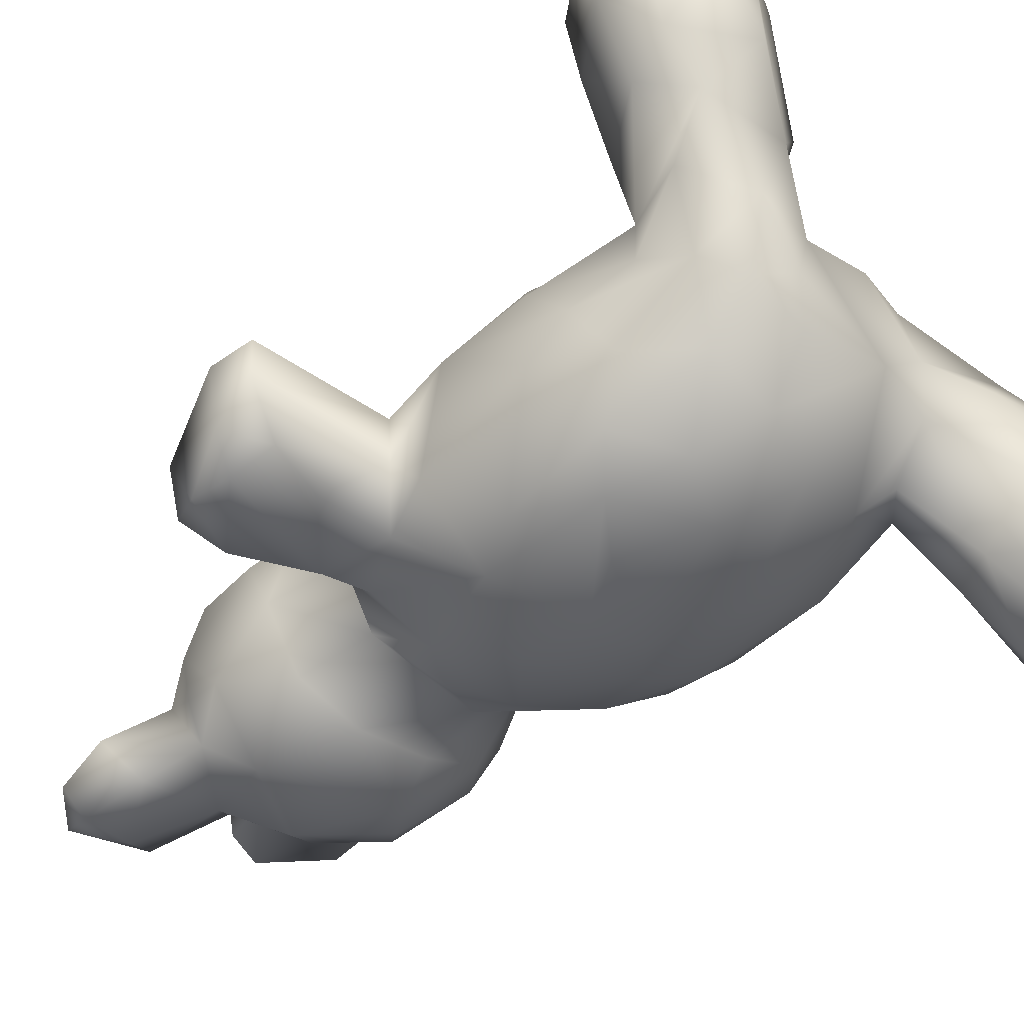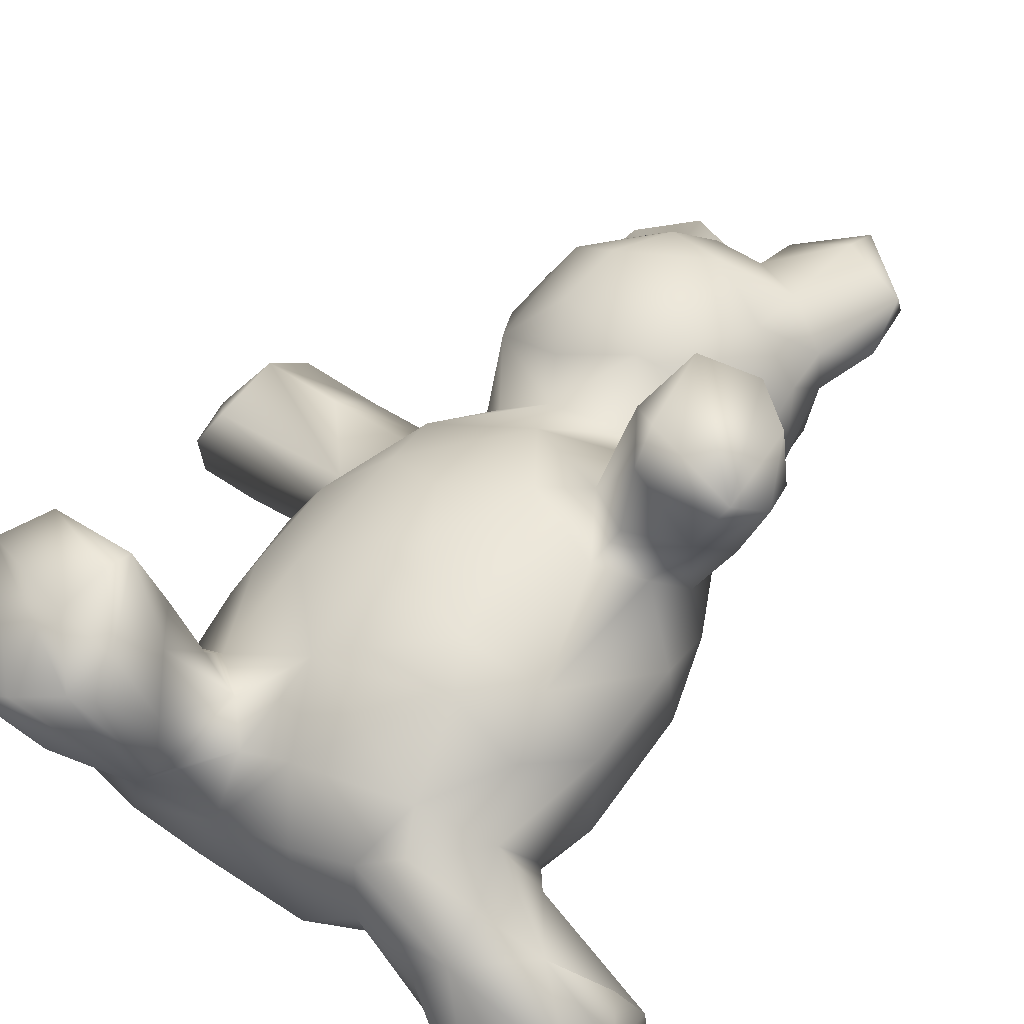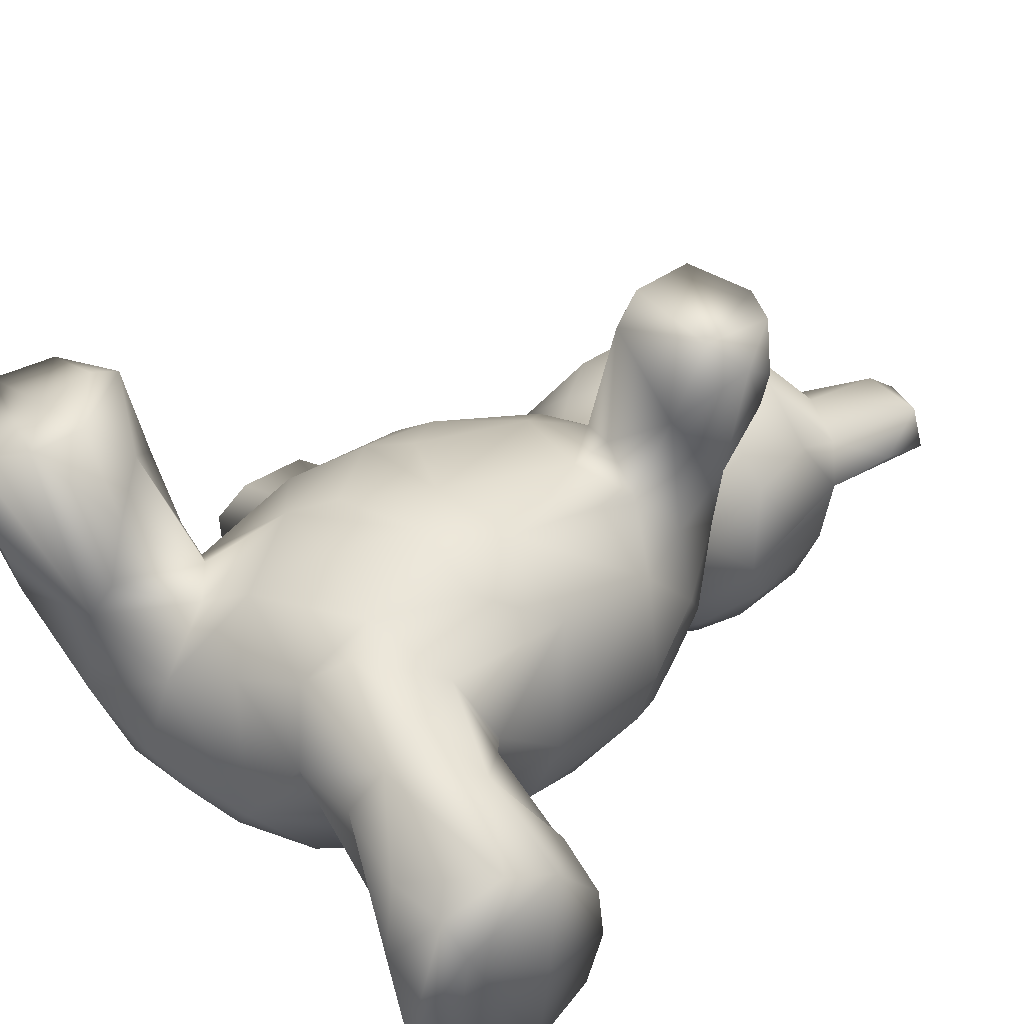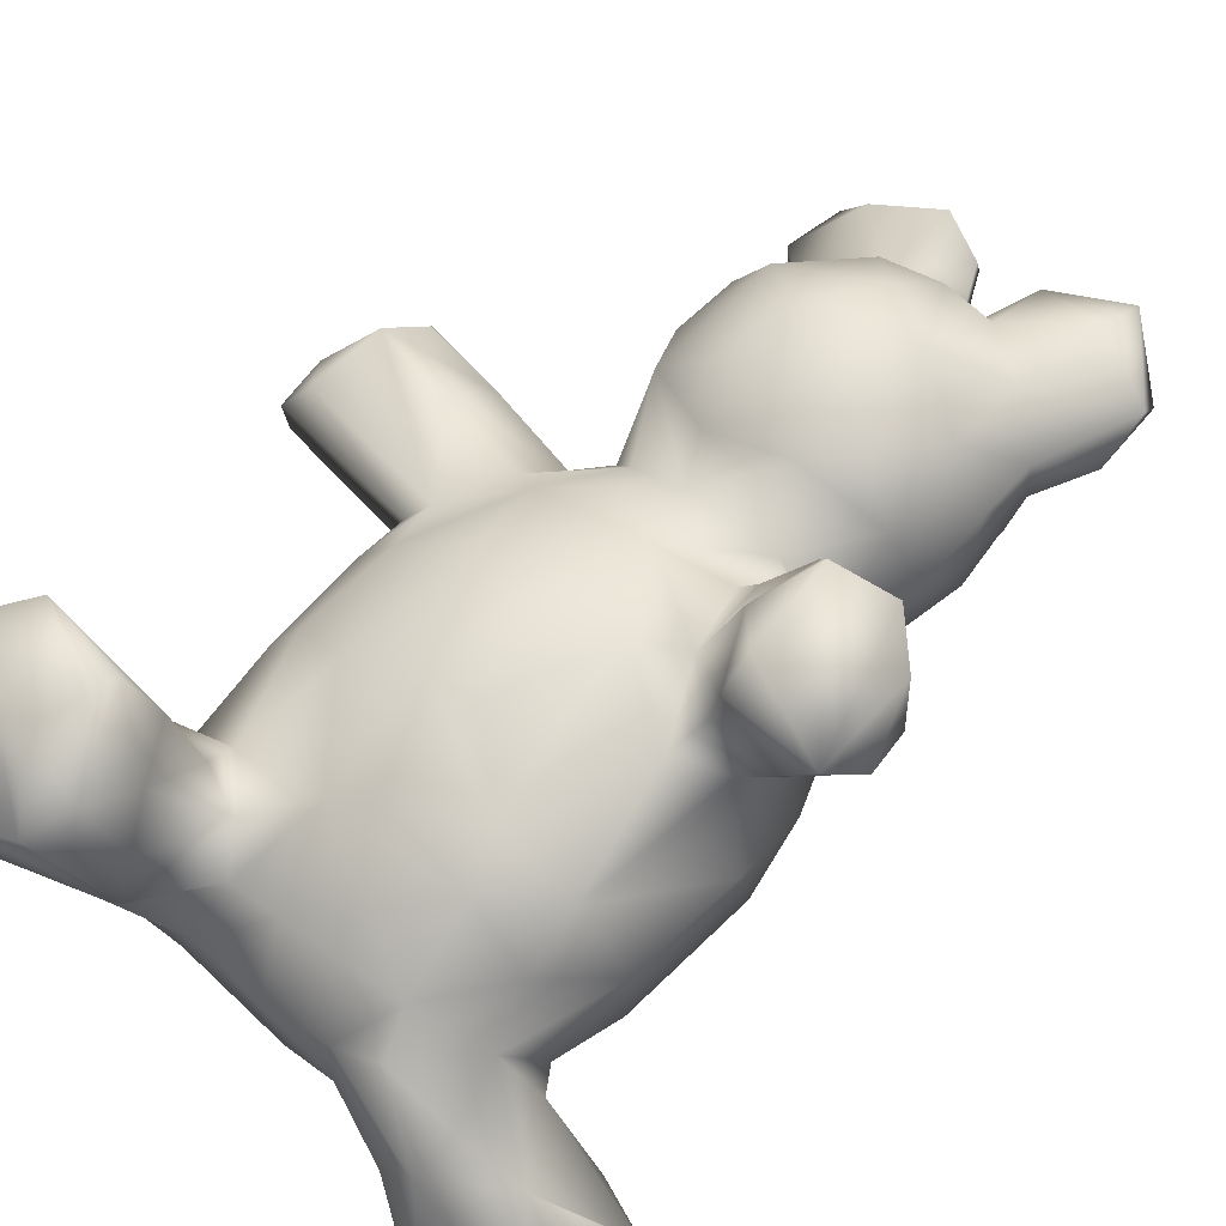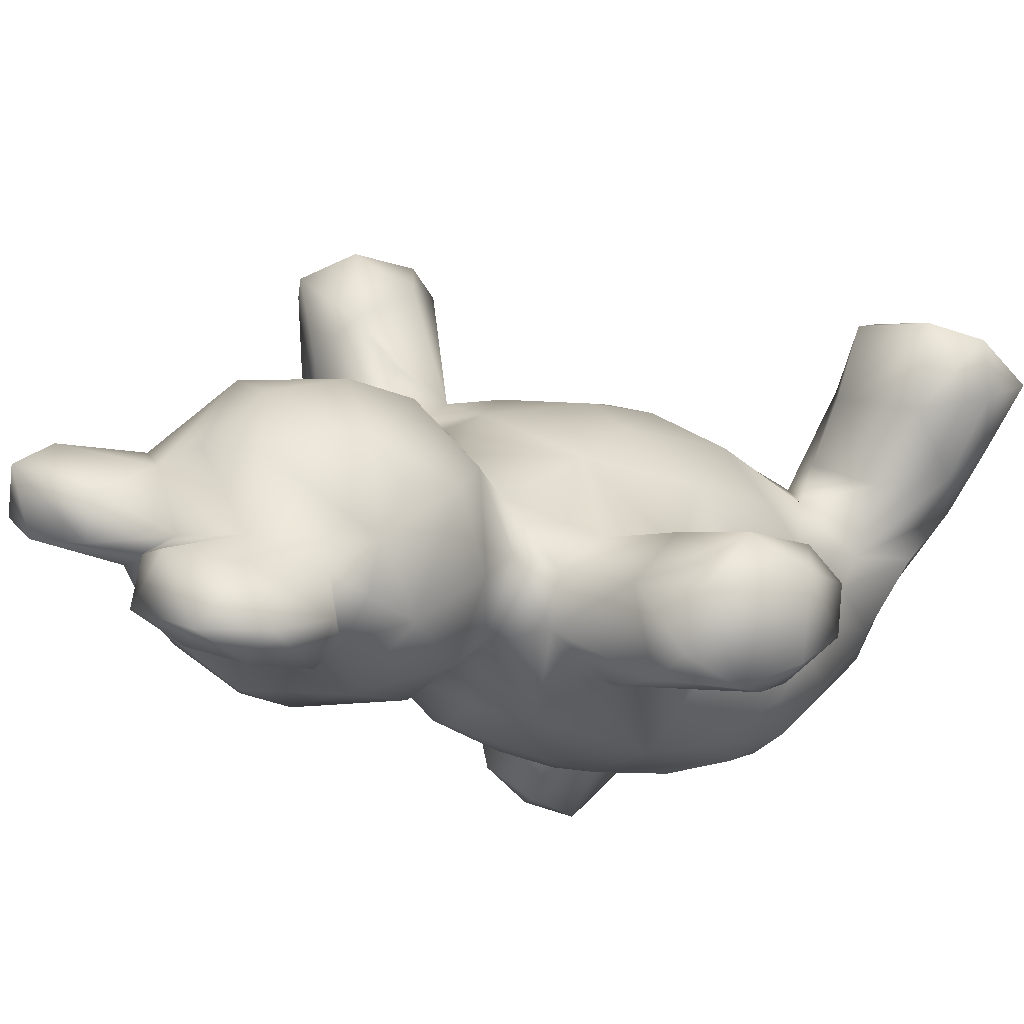
<metadata>
{"format":"obj","ext":"obj","renderer":"f3d","projection":"perspective","resolution":1024,"background":"white","views":[{"elev":-49.4,"azim":-44.5,"up":"+Z"},{"elev":54.6,"azim":32.8,"up":"+Z"},{"elev":25.5,"azim":38.6,"up":"+Z"},{"elev":70.9,"azim":44.6,"up":"+Z"},{"elev":-8.9,"azim":-137.1,"up":"+Z"}]}
</metadata>
<code>
v 28.12 64.26 45.75
v 27.79 59.42 48.47
v 32.44 61.15 44.53
v 27.35 59.32 53.24
v 26.9 64.54 53.69
v 29.23 61.55 56.67
v 29.64 69.51 56.98
v 30.62 74.25 51.36
v 30.66 70.11 43.33
v 32.75 74.85 46.11
v 31.55 73.38 54.2
v 39.55 12.85 78.14
v 38.37 19.01 71.33
v 39.37 23.9 68.53
v 34.16 17.5 78.42
v 34.57 23.26 76.38
v 33.84 25.26 81.91
v 39.02 29.62 74.86
v 37.29 29.83 83.44
v 39.32 63.42 45.31
v 43.25 58.91 55.62
v 44.52 61.15 57.46
v 31.52 65.99 43.34
v 37.39 73.5 44.31
v 39.78 73.42 53.11
v 44.83 13.19 81.16
v 49.61 15.54 82.25
v 42.83 18.95 65.85
v 44.29 23.97 60.58
v 46.6 14.28 72.57
v 44.33 21.56 83.55
v 45.9 26.2 85.31
v 48.45 25.91 53.27
v 46.33 30.54 60.35
v 47.31 31.68 57.2
v 43.69 30.65 67.46
v 48.4 30.52 76.88
v 46.49 29.09 84.64
v 45.62 44.63 44.91
v 44.62 37.54 52.94
v 44.73 42.57 60.12
v 44.24 42.17 49.09
v 44.09 52.97 59.32
v 46.72 44.47 64.4
v 43.49 58.73 49.33
v 47.29 62.53 45.39
v 38.79 68.38 58.02
v 52.21 65.71 66.85
v 48.02 67.87 58.51
v 45.11 69.59 44.52
v 50.74 71.97 49.79
v 46.45 103.2 47.87
v 50.77 101.3 44.14
v 47.02 109.5 46.41
v 51.1 20.3 83.38
v 50.44 19.45 57.95
v 52.15 22.77 50.86
v 56.18 20.75 53.02
v 58.67 22.86 49.15
v 52.93 18.02 66.9
v 55.05 18.66 70.07
v 52.26 25.13 79.38
v 54.31 21.07 75.21
v 47.49 34.61 47.03
v 52.81 28.55 46.47
v 51.46 30.89 70.44
v 55.69 29.44 68.45
v 49.99 38.54 42.1
v 56.55 34.76 40.68
v 50.9 33.72 66.06
v 52.68 43.72 70.61
v 53.79 42.35 39.39
v 49.9 50.19 40.39
v 47.15 54.81 64.88
v 53.46 58.14 70.77
v 52.9 56.04 39.48
v 45.14 56.48 46.65
v 61.82 61 39.12
v 51.07 69.17 46.15
v 56.88 67.42 42.02
v 49.87 71.93 55.24
v 55.42 73.84 62.42
v 49.17 82.31 53.49
v 52.87 74.78 56.68
v 51.01 81.25 63.7
v 53.4 81.91 46.13
v 56.86 91.55 43.03
v 49.93 90.31 48.99
v 49.08 85.8 61.18
v 49.2 92.55 60.64
v 56.61 84.04 70.34
v 49.33 95.18 55.63
v 50.63 95.32 50.69
v 51.64 94.45 64.95
v 53.31 95.97 46.91
v 51.43 99.15 52.86
v 56.62 103.9 55.78
v 57.23 101.9 63.36
v 50.02 109.4 43.92
v 51.34 114.1 46.49
v 56.48 110.5 45.69
v 50.02 109.5 52.2
v 55.9 113.6 53.5
v 67.64 21.18 50.69
v 58.6 21.22 60.87
v 58.73 25.8 66.94
v 64.05 26.32 69.2
v 59.67 28.09 43.46
v 66.75 30.68 42.12
v 60.77 34.67 72.86
v 69.13 31.09 72.75
v 58.63 46.25 38.16
v 59.34 47.22 74.63
v 60.37 55.45 74.55
v 63.75 67.61 72.16
v 68.52 59.7 75.43
v 61.95 71.13 43.89
v 68.05 67.45 42.3
v 61.1 74.15 67.03
v 56.23 74.92 48.85
v 60.37 80.96 43.39
v 68.2 79.85 44.21
v 59.1 78.3 69.14
v 70.49 85.94 43.02
v 57.72 91.22 71.28
v 67.64 95.61 71.83
v 60.83 97.96 69.61
v 60.55 102.1 47.19
v 63.07 103.7 64.2
v 60.62 113.1 48.88
v 61.14 111.5 53.72
v 73.98 21.42 57.47
v 67.06 21.21 64.07
v 75.97 28.41 69.68
v 63.05 37.87 39.26
v 71.42 41.48 40.14
v 64.94 37.17 74.52
v 72.24 42 75.93
v 62.56 52.79 38.22
v 64.55 48 76.07
v 68.81 51.73 38.96
v 72.6 55.8 40.57
v 65.09 63.94 40.48
v 73.22 62.74 75.17
v 70.77 75.12 67.91
v 71 69.78 71.55
v 69.09 74.66 47.34
v 74.2 74.81 51.4
v 66.93 80.73 71.81
v 71.02 84.94 72.09
v 65.57 96.72 43.64
v 71.92 101.2 49.6
v 65.12 104.9 52.16
v 67.89 105.1 54.67
v 68.09 104.3 62.99
v 73.93 100.7 65.3
v 65.04 104.4 56.43
v 69.35 111.1 55.47
v 68.18 110.9 59.73
v 75.75 114.3 62.75
v 74.28 113.3 56.14
v 81.66 19.05 57.5
v 73.26 22.53 65.12
v 77.87 24.17 68.4
v 74.77 31.62 45.06
v 78.01 28.89 49.15
v 76.09 23.51 53
v 81.42 36.15 70.67
v 76.72 42.55 42.91
v 82.93 42.25 48.48
v 80.64 42.39 73.74
v 74.55 36.97 74.52
v 78.54 54.06 43.78
v 77.23 55.42 74.95
v 74.97 62.71 43.36
v 77.9 59.47 75.95
v 79.53 58.37 87.89
v 79.26 61.64 90.39
v 73.48 69.53 77.86
v 75.82 64.98 86.87
v 76.37 72.63 82.81
v 78.28 70.86 90.06
v 74.88 79.9 47.74
v 77.68 74.92 59.8
v 79.82 81.93 54.81
v 77.36 73.33 63.66
v 79.84 82.62 63.3
v 74.58 73.03 67.88
v 75.87 82.48 68.85
v 82.3 72.08 72.85
v 73.32 89.72 44.25
v 78.83 85.2 50.39
v 74.68 91.38 70.32
v 76.88 94.42 48.49
v 79.75 94.24 53.74
v 79.1 96.98 63.19
v 75.11 102.2 55.03
v 75.42 109.9 65.11
v 84.67 19.17 49.21
v 84.93 25.34 42.96
v 84.99 24.59 65.27
v 84.87 19.99 62.09
v 81.72 32.38 50.36
v 88.07 30.62 44.77
v 86.39 41.69 55.07
v 85.36 34.48 58.87
v 87.08 32.09 59.15
v 82.96 31.05 65.18
v 86.4 42.19 67.35
v 86.86 54.01 66.95
v 85.18 55 51.47
v 86.99 55.41 56.37
v 81.8 58.35 72.24
v 82.49 61.29 49.73
v 80.61 67.33 50.93
v 85.84 62.27 61.05
v 84.24 62.39 67.74
v 85.45 58.85 80.08
v 87.47 64.36 74.06
v 91.09 62.36 85.44
v 88.79 58.97 88.42
v 82.65 68.08 56.75
v 82.83 69.66 65.39
v 81.81 72.97 79.63
v 84.06 72.96 88.09
v 81.23 86.97 57.82
v 79.64 90.42 64.96
v 79.92 96.35 58.68
v 83.03 101.6 60.9
v 82.94 106.4 64.82
v 82.27 109.6 59.26
v 89.64 14.41 48.9
v 91.76 14.56 41.38
v 97.08 15.87 51.23
v 89.12 15.86 55.21
v 95.25 14.91 54.5
v 94.49 17.52 38.5
v 92.75 22.01 35.68
v 91.42 25.51 61.49
v 93.05 28.02 37.52
v 93.51 32.08 49.41
v 97.01 28.39 56.39
v 99.36 30.21 51.15
v 88.32 68.66 79.24
v 90.27 67.06 83.35
v 88.37 69.27 87.57
v 96.64 25.69 37.32
v 100.1 23.55 56.55
v 98.06 19.27 57.58
v 98.55 24.68 46.21
v 97.83 30.71 41.1
v 99.64 30.58 46.86
f 3 1 23
f 1 2 5
f 5 6 7
f 9 23 1
f 11 8 7
f 8 10 9
f 16 15 17
f 16 13 15
f 17 15 26
f 14 16 18
f 19 18 17
f 19 17 31
f 2 3 45
f 3 20 45
f 20 3 23
f 25 7 47
f 10 24 9
f 25 8 11
f 25 10 8
f 30 12 13
f 17 27 31
f 32 31 55
f 35 29 34
f 33 29 35
f 18 36 14
f 29 28 34
f 70 34 36
f 40 35 41
f 39 42 77
f 43 42 40
f 43 40 41
f 43 44 74
f 73 39 77
f 77 42 43
f 45 20 46
f 6 21 22
f 45 43 21
f 43 74 22
f 50 20 23
f 20 50 46
f 47 22 49
f 47 49 81
f 25 47 81
f 26 60 27
f 105 56 58
f 55 27 63
f 33 65 57
f 66 70 36
f 66 67 70
f 62 37 38
f 37 62 66
f 62 63 67
f 38 32 55
f 38 55 62
f 68 64 39
f 68 65 64
f 69 108 65
f 69 65 68
f 69 68 72
f 110 70 67
f 71 70 110
f 72 68 73
f 44 41 70
f 75 71 113
f 139 72 76
f 76 73 77
f 76 77 46
f 46 79 76
f 79 80 76
f 48 74 75
f 48 82 49
f 82 84 81
f 81 51 25
f 51 81 84
f 120 51 84
f 83 86 120
f 85 82 119
f 83 85 89
f 89 85 94
f 94 85 91
f 85 123 91
f 95 87 88
f 94 91 125
f 95 52 53
f 53 128 95
f 53 52 54
f 52 96 102
f 103 102 97
f 57 59 58
f 60 106 61
f 110 67 106
f 107 105 133
f 110 106 107
f 110 107 111
f 135 69 72
f 141 135 112
f 71 110 113
f 113 110 137
f 75 114 115
f 115 114 116
f 80 143 78
f 82 48 119
f 86 121 120
f 147 117 120
f 121 147 120
f 149 91 123
f 125 149 126
f 128 53 101
f 151 87 128
f 94 125 127
f 98 94 127
f 130 128 101
f 97 157 131
f 103 97 131
f 131 157 153
f 131 130 103
f 104 167 132
f 105 104 133
f 133 104 132
f 133 163 107
f 111 107 134
f 138 137 172
f 110 111 172
f 114 140 116
f 140 138 116
f 78 142 141
f 142 78 143
f 118 142 143
f 147 118 117
f 146 145 115
f 115 116 144
f 119 115 145
f 119 145 149
f 124 122 121
f 191 124 151
f 152 194 151
f 152 151 128
f 153 152 128
f 126 129 127
f 129 126 155
f 153 128 130
f 155 157 97
f 129 155 97
f 159 157 155
f 158 157 159
f 159 155 198
f 159 198 160
f 133 132 163
f 132 162 202
f 104 165 167
f 165 166 167
f 169 165 136
f 203 166 165
f 170 165 169
f 172 134 168
f 169 173 170
f 138 172 171
f 138 171 174
f 174 171 213
f 214 173 175
f 144 174 176
f 144 176 177
f 147 175 118
f 215 214 175
f 179 144 181
f 181 180 182
f 182 180 178
f 148 215 147
f 185 148 183
f 184 215 148
f 185 183 192
f 222 215 184
f 186 223 184
f 149 145 189
f 189 145 184
f 190 186 188
f 179 188 146
f 181 188 179
f 192 183 191
f 150 149 189
f 193 150 189
f 194 195 192
f 193 189 227
f 196 193 227
f 195 194 152
f 197 195 152
f 228 195 197
f 161 154 158
f 161 197 154
f 161 231 197
f 132 167 199
f 162 199 232
f 203 204 200
f 200 167 166
f 203 200 166
f 208 201 239
f 205 203 170
f 207 203 206
f 205 206 203
f 168 134 208
f 168 208 209
f 171 168 209
f 209 208 206
f 211 205 170
f 211 170 173
f 212 205 211
f 210 205 212
f 171 209 210
f 211 173 214
f 176 174 213
f 176 213 218
f 220 218 219
f 221 177 218
f 223 216 222
f 223 217 216
f 225 244 224
f 221 182 178
f 182 225 181
f 187 226 227
f 228 185 195
f 228 226 185
f 229 196 228
f 231 229 228
f 230 231 160
f 232 199 233
f 232 233 236
f 233 200 238
f 237 233 238
f 200 233 199
f 202 235 249
f 202 249 239
f 240 238 200
f 240 247 238
f 204 240 200
f 203 252 204
f 241 252 203
f 243 241 207
f 252 241 243
f 243 207 239
f 244 220 219
f 221 218 220
f 246 221 220
f 245 244 246
f 238 247 237
f 234 237 247
f 234 250 248
f 248 250 252
f 251 247 240
f 250 247 251
f 1 3 2
f 5 2 4
f 6 5 4
f 4 2 21
f 5 8 1
f 7 8 5
f 9 1 8
f 7 6 22
f 14 13 16
f 12 15 13
f 26 15 12
f 18 16 17
f 21 2 45
f 21 6 4
f 9 24 23
f 50 23 24
f 7 22 47
f 7 25 11
f 10 25 24
f 26 12 30
f 56 28 29
f 29 33 56
f 30 13 28
f 14 28 13
f 30 28 60
f 17 26 27
f 35 40 33
f 34 28 14
f 36 34 14
f 37 36 18
f 19 37 18
f 37 66 36
f 32 19 31
f 19 32 38
f 38 37 19
f 42 39 64
f 42 64 40
f 41 35 34
f 45 77 43
f 43 41 44
f 46 77 45
f 22 21 43
f 74 48 22
f 24 51 50
f 51 79 50
f 25 51 24
f 102 54 52
f 26 30 60
f 27 60 61
f 33 57 56
f 58 56 57
f 60 28 56
f 105 60 56
f 62 55 63
f 63 27 61
f 67 63 61
f 31 27 55
f 108 59 65
f 64 33 40
f 33 64 65
f 65 59 57
f 67 66 62
f 41 34 70
f 39 73 68
f 71 44 70
f 76 72 73
f 139 112 72
f 74 44 71
f 75 74 71
f 80 78 76
f 48 49 22
f 50 79 46
f 79 51 80
f 120 80 51
f 82 81 49
f 84 83 120
f 85 83 84
f 85 84 82
f 88 87 86
f 89 88 83
f 83 88 86
f 95 88 93
f 92 88 89
f 93 88 92
f 92 89 90
f 90 89 94
f 96 52 95
f 96 95 93
f 96 93 92
f 94 92 90
f 94 98 92
f 92 97 96
f 98 97 92
f 99 53 54
f 54 100 99
f 100 101 99
f 99 101 53
f 102 100 54
f 102 96 97
f 103 100 102
f 58 59 104
f 105 58 104
f 105 106 60
f 106 67 61
f 108 104 59
f 107 106 105
f 69 109 108
f 112 135 72
f 139 141 112
f 139 78 141
f 114 75 113
f 78 139 76
f 117 118 80
f 80 118 143
f 48 115 119
f 48 75 115
f 120 117 80
f 123 85 119
f 87 121 86
f 124 121 87
f 125 91 149
f 87 151 124
f 127 125 126
f 128 87 95
f 98 129 97
f 98 127 129
f 131 153 130
f 130 101 100
f 103 130 100
f 108 109 104
f 109 165 104
f 134 107 163
f 135 109 69
f 136 109 135
f 136 165 109
f 137 110 172
f 141 136 135
f 113 137 138
f 140 113 138
f 141 142 136
f 114 113 140
f 146 115 144
f 121 122 147
f 147 122 148
f 148 122 183
f 123 119 149
f 146 188 145
f 122 124 183
f 126 149 150
f 154 152 153
f 155 126 156
f 157 154 153
f 158 154 157
f 198 155 156
f 159 160 158
f 160 161 158
f 199 162 132
f 202 163 132
f 134 163 164
f 172 111 134
f 208 134 164
f 171 172 168
f 142 169 136
f 173 169 142
f 174 116 138
f 118 175 142
f 175 173 142
f 144 116 174
f 180 177 178
f 147 215 175
f 179 146 144
f 181 144 180
f 180 144 177
f 185 184 148
f 185 187 184
f 188 186 145
f 184 145 186
f 187 189 184
f 188 181 224
f 124 191 183
f 194 192 191
f 227 189 187
f 196 227 228
f 193 126 150
f 156 193 196
f 194 191 151
f 154 197 152
f 156 126 193
f 231 228 197
f 160 231 161
f 199 167 200
f 162 232 235
f 235 202 162
f 164 163 202
f 201 164 202
f 201 208 164
f 170 203 165
f 207 206 208
f 205 209 206
f 209 205 210
f 210 213 171
f 214 216 211
f 216 212 211
f 216 210 212
f 210 217 213
f 216 217 210
f 218 213 217
f 219 218 217
f 177 176 218
f 178 177 221
f 215 222 214
f 214 222 216
f 184 223 222
f 223 219 217
f 223 190 219
f 224 244 190
f 190 244 219
f 225 246 244
f 225 182 221
f 246 225 221
f 190 223 186
f 188 224 190
f 225 224 181
f 226 187 185
f 228 227 226
f 192 195 185
f 229 230 196
f 230 156 196
f 231 230 229
f 230 198 156
f 230 160 198
f 234 233 237
f 236 235 232
f 234 236 233
f 239 201 202
f 249 235 236
f 251 240 204
f 252 251 204
f 208 239 207
f 242 243 239
f 207 241 203
f 244 245 220
f 245 246 220
f 247 250 234
f 248 249 234
f 249 236 234
f 252 250 251
f 242 248 243
f 243 248 252
f 239 248 242
f 248 239 249

</code>
